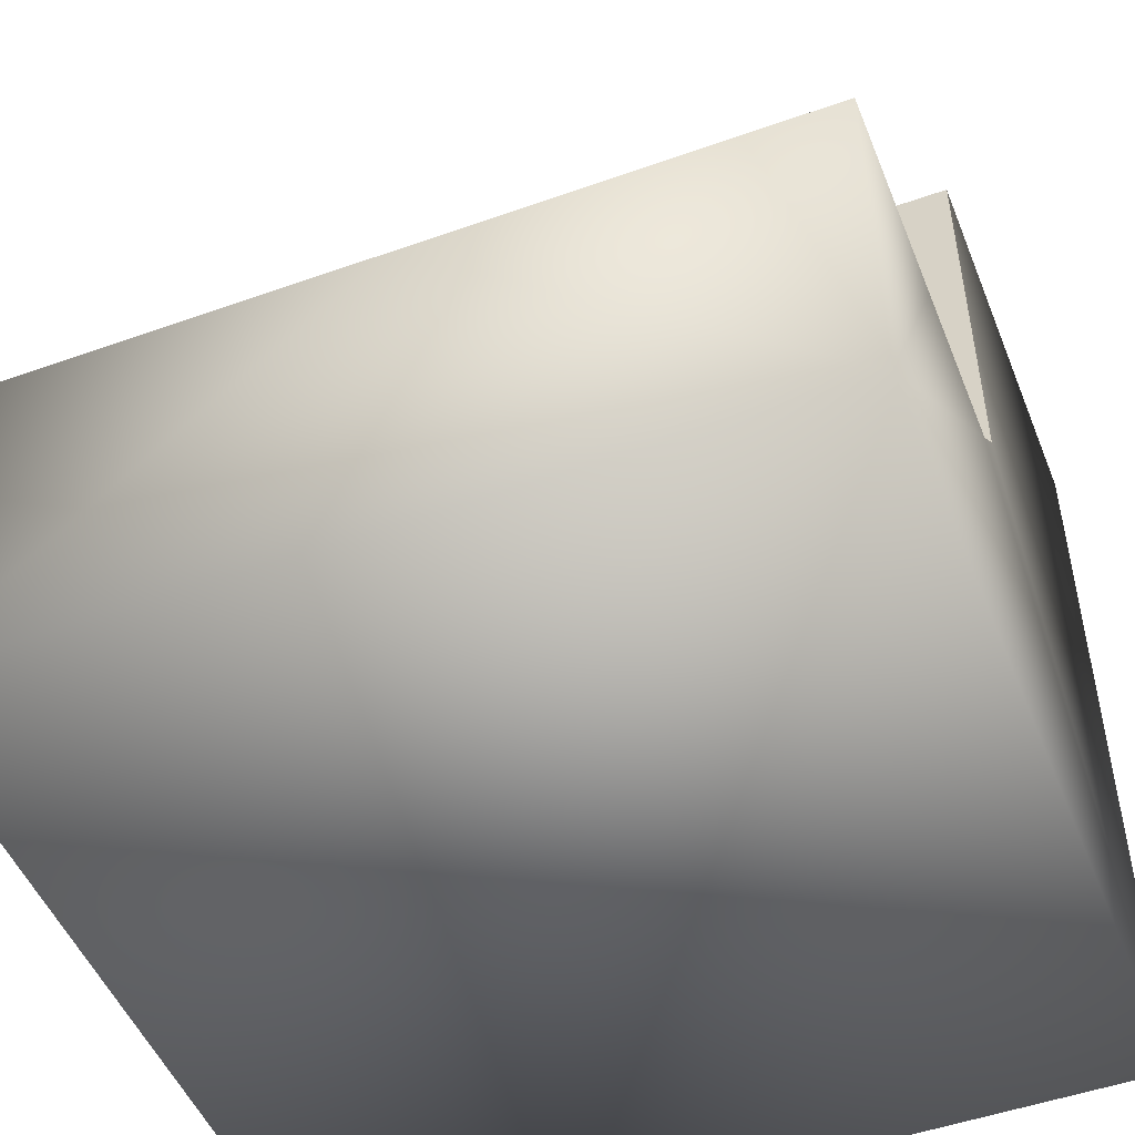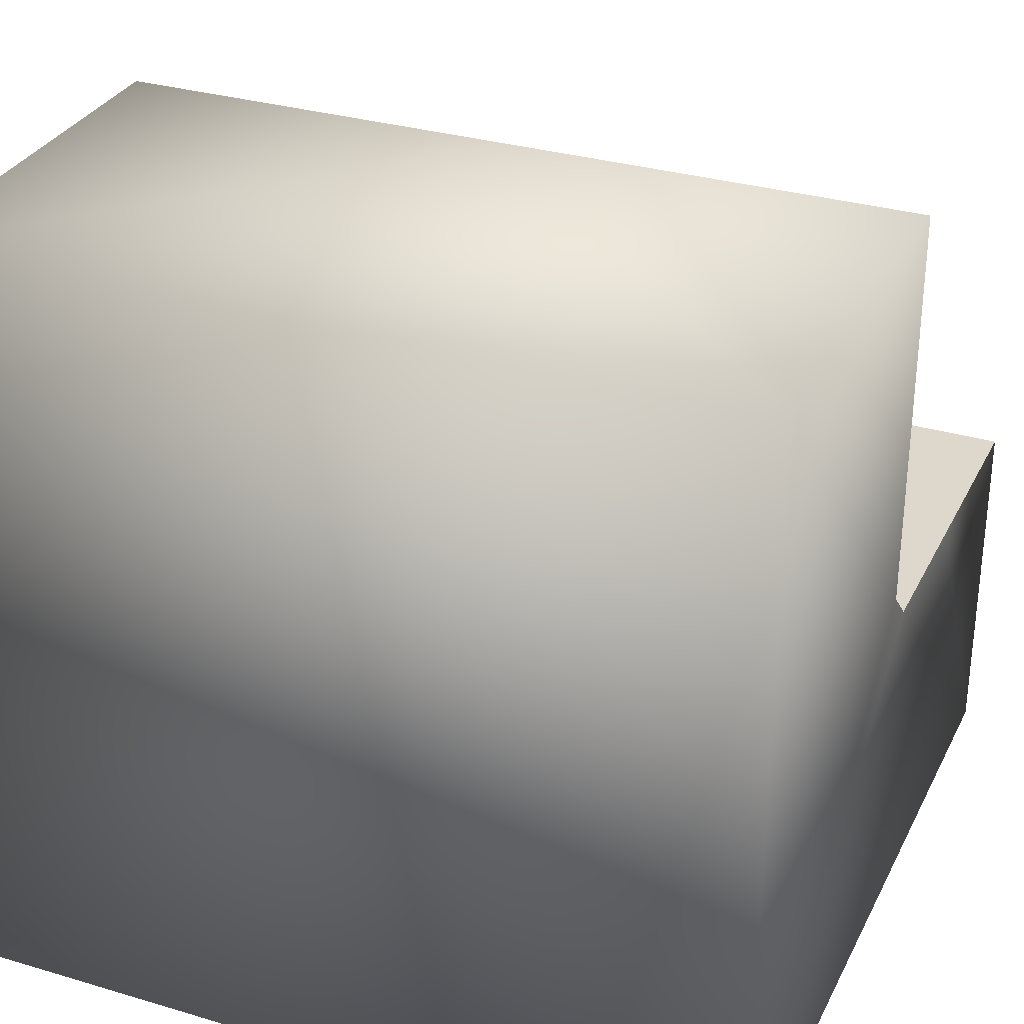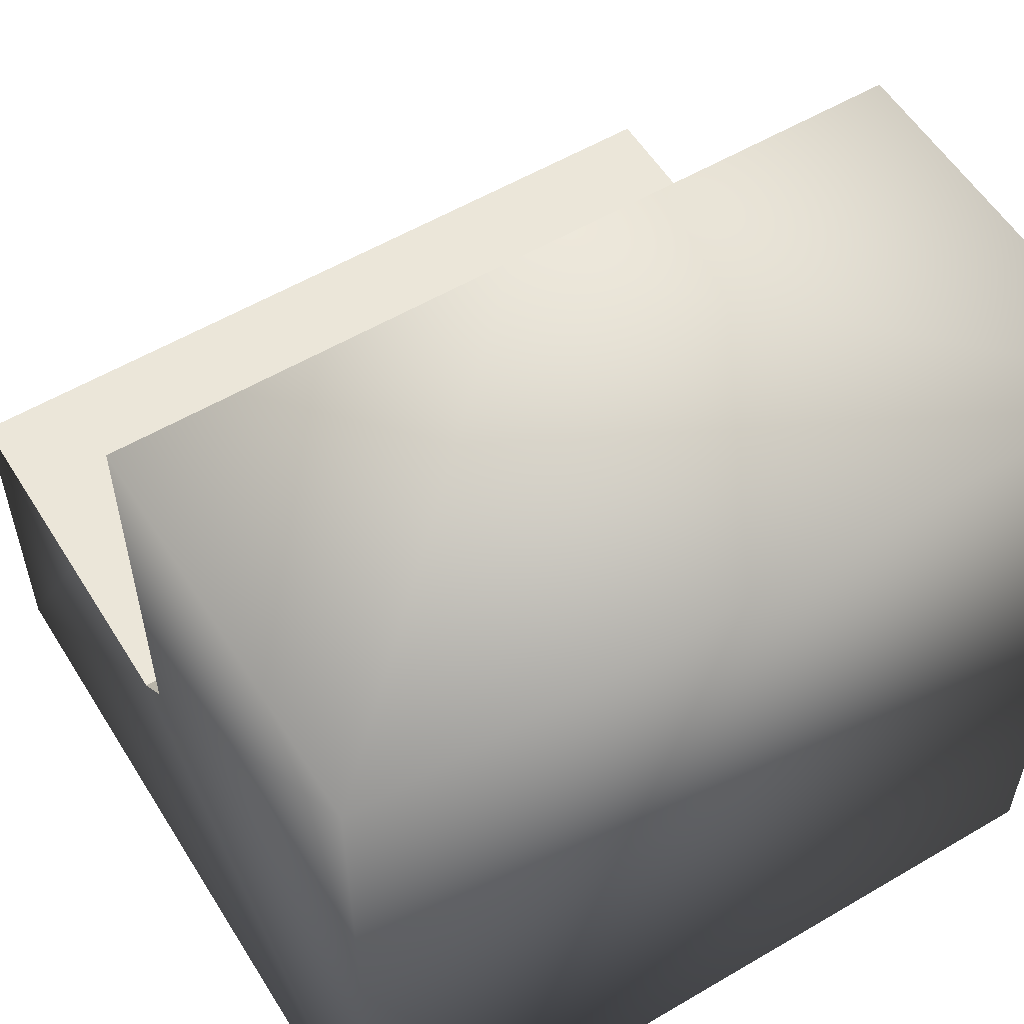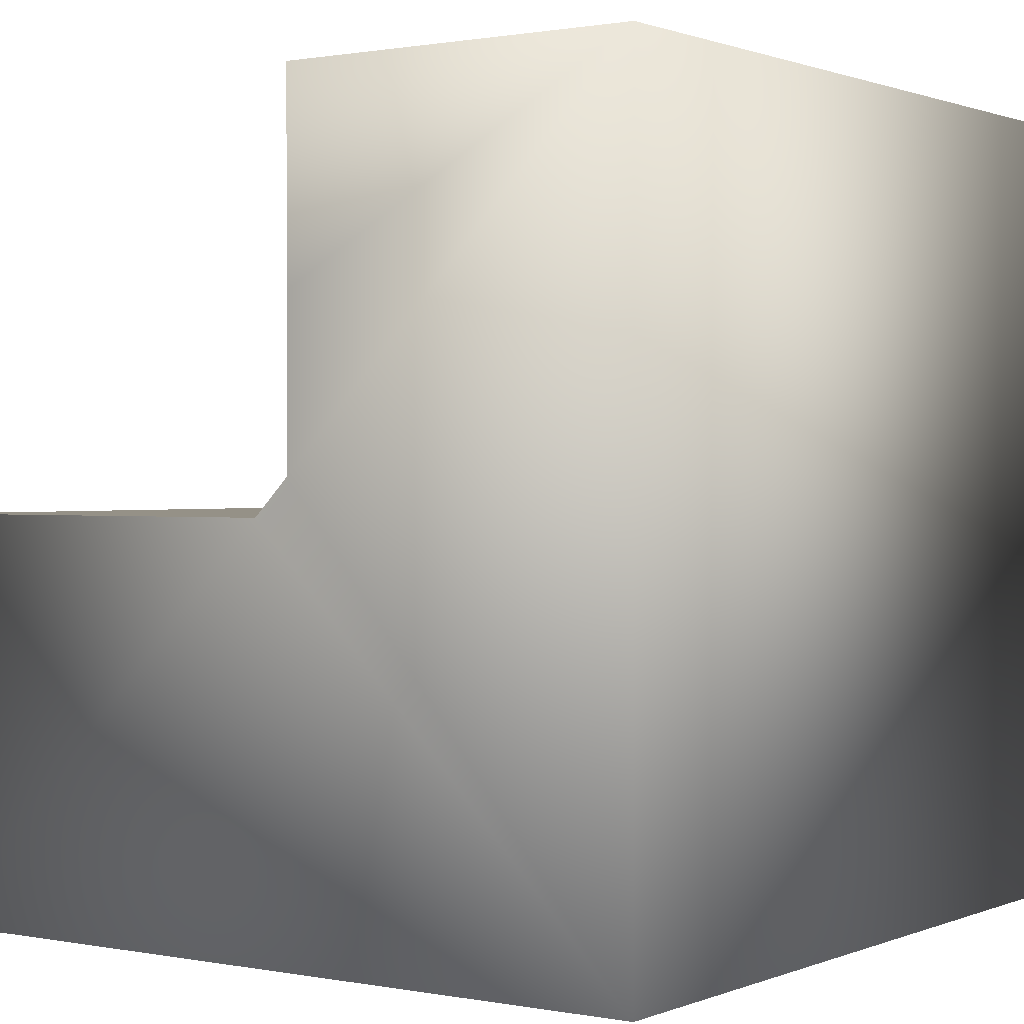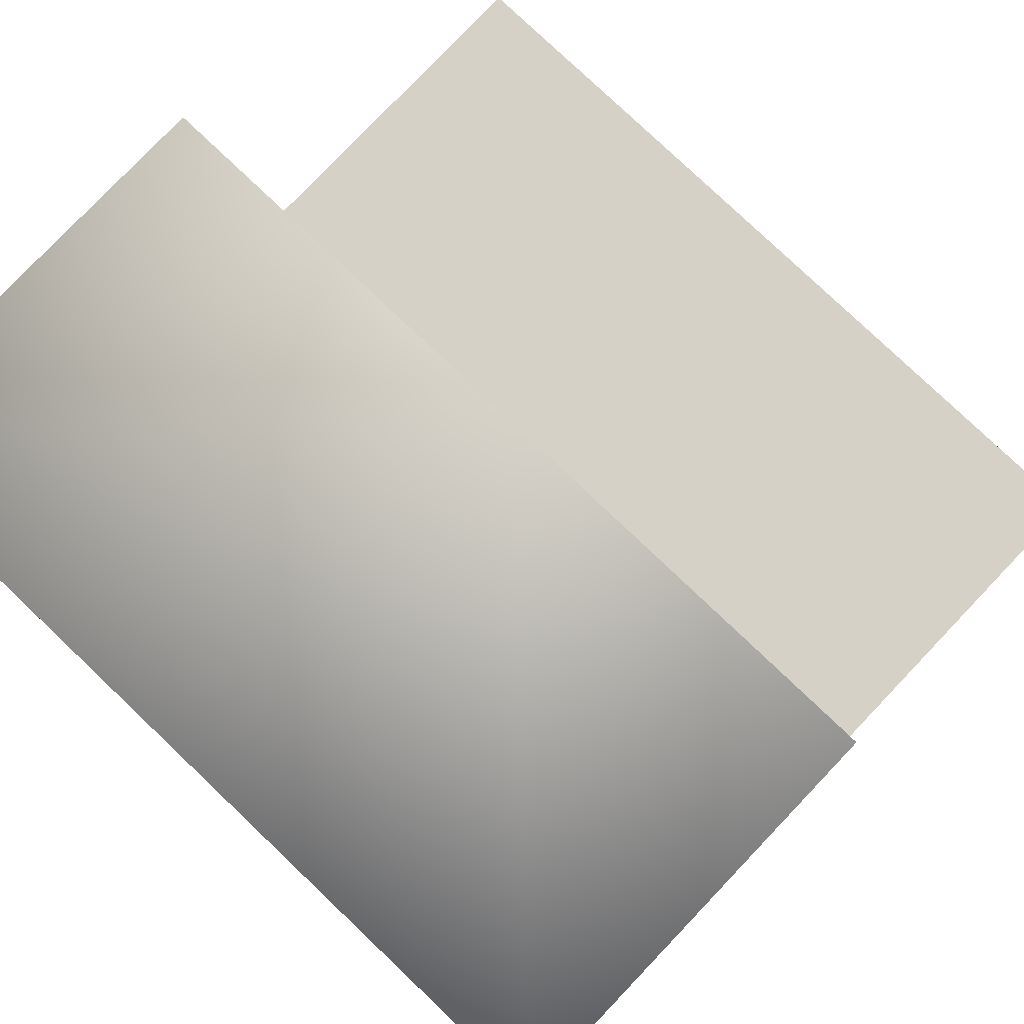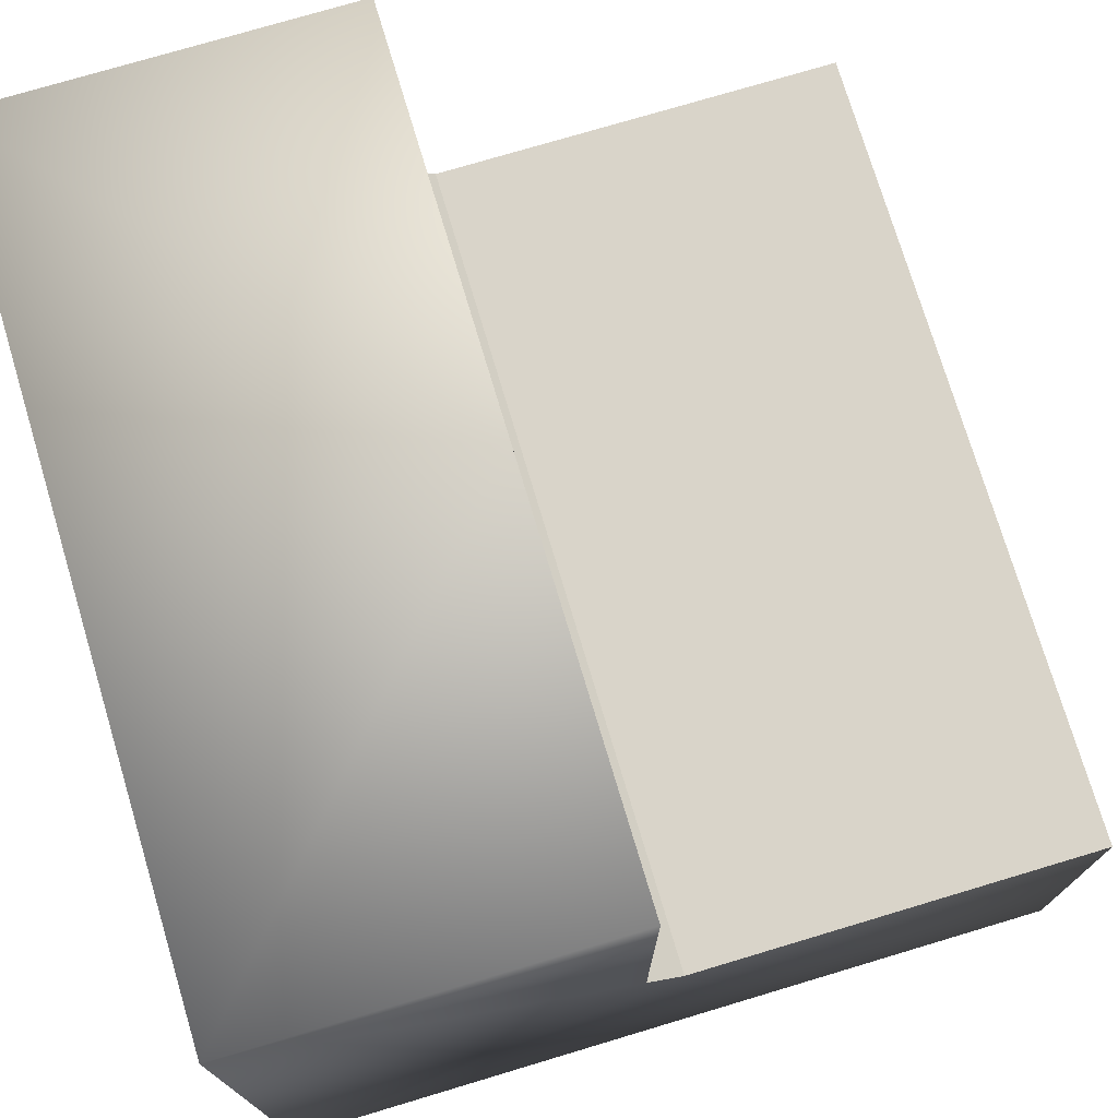
<metadata>
{"format":"obj","ext":"obj","renderer":"f3d","projection":"perspective","resolution":1024,"background":"white","views":[{"elev":-49.6,"azim":-158.5,"up":"+Z"},{"elev":31.3,"azim":22.9,"up":"+Z"},{"elev":56.3,"azim":-31.6,"up":"+Z"},{"elev":0.9,"azim":125.1,"up":"+Y"},{"elev":78.9,"azim":43.6,"up":"+Z"},{"elev":74.9,"azim":-106.7,"up":"+Y"}]}
</metadata>
<code>
o cliff_1111-1100_Cube.018
v -1 -0 1
v -1 0.5 -0.1
v -1 1 -0.1
v 1 -0 1
v 1 0.5 -0.1
v 1 1 -0.1
v 1 0 -0.008571
v -1 0 -0.008571
v -1 0.09143 -0.1
v 1 0.09143 -0.1
v 0 0.09143 -0.1
v 0 0 -0.008571
v 0 1 -0.1
v 0 0.5 -0.1
v 0 -0 1
v -1 1 -1
v 1 1 -1
v -1 -1 1
v 1 -1 1
v -1 -1 -1
v 1 -1 -1
f 7 11 12
f 4 12 15
f 5 13 14
f 10 14 11
f 14 3 2
f 12 9 8
f 11 2 9
f 15 8 1
f 10 7 21
f 20 8 9
f 13 17 16
f 20 17 21
f 21 18 20
f 15 18 19
f 7 10 11
f 4 7 12
f 5 6 13
f 10 5 14
f 14 13 3
f 12 11 9
f 11 14 2
f 15 12 8
f 17 6 5
f 17 5 10
f 4 19 7
f 19 21 7
f 21 17 10
f 2 3 16
f 20 18 8
f 18 1 8
f 2 16 9
f 16 20 9
f 16 3 13
f 13 6 17
f 20 16 17
f 21 19 18
f 19 4 15
f 15 1 18

</code>
